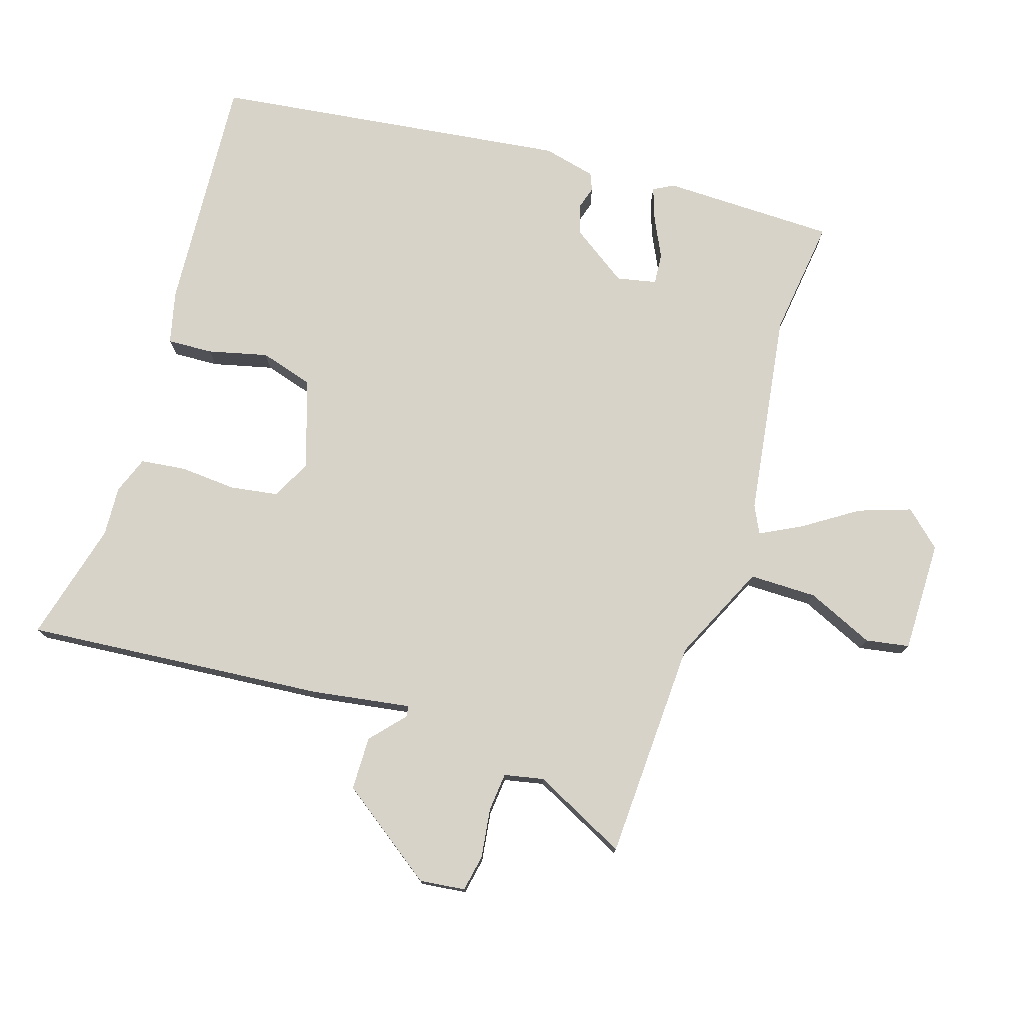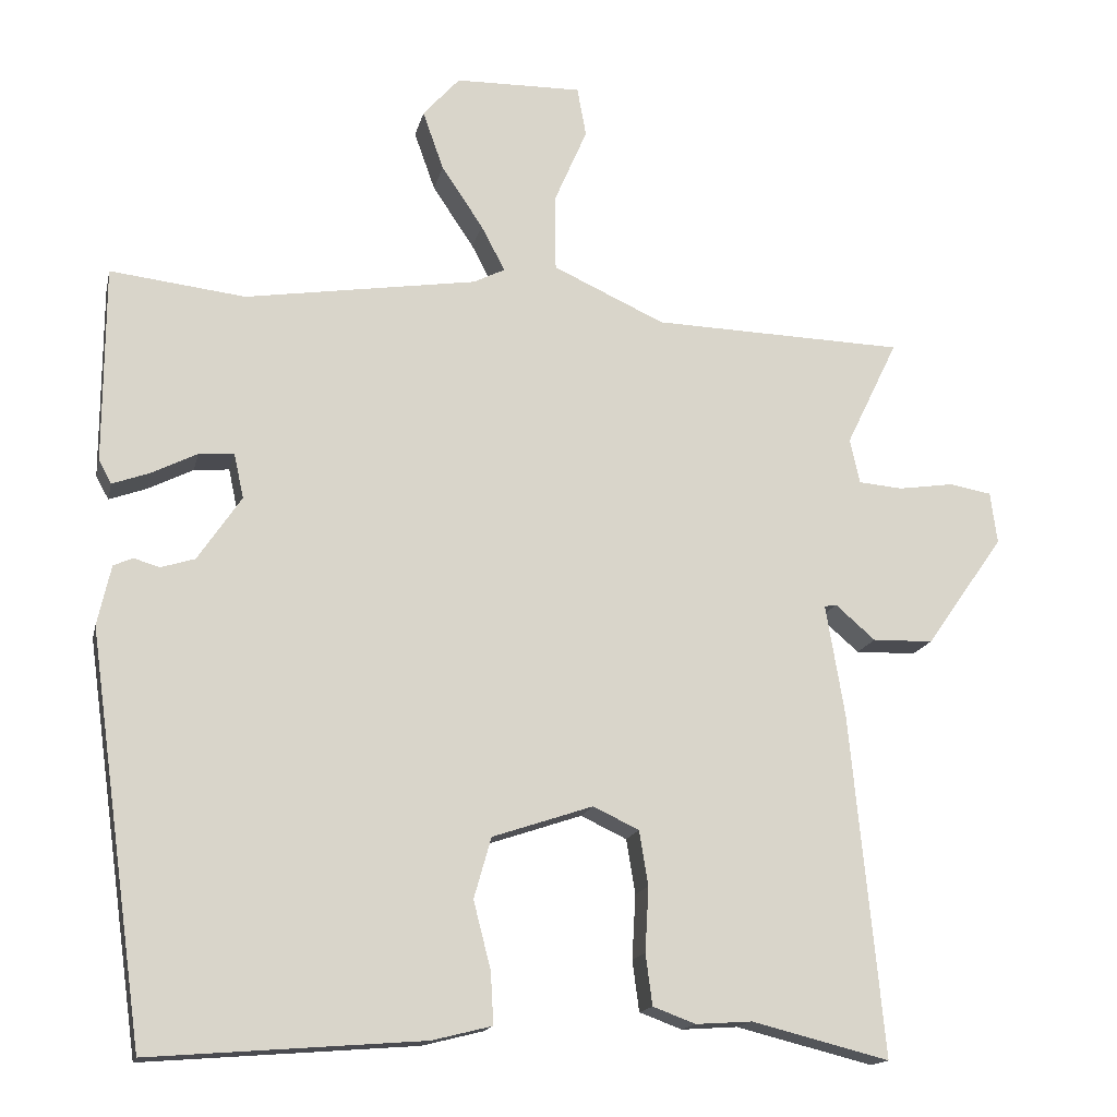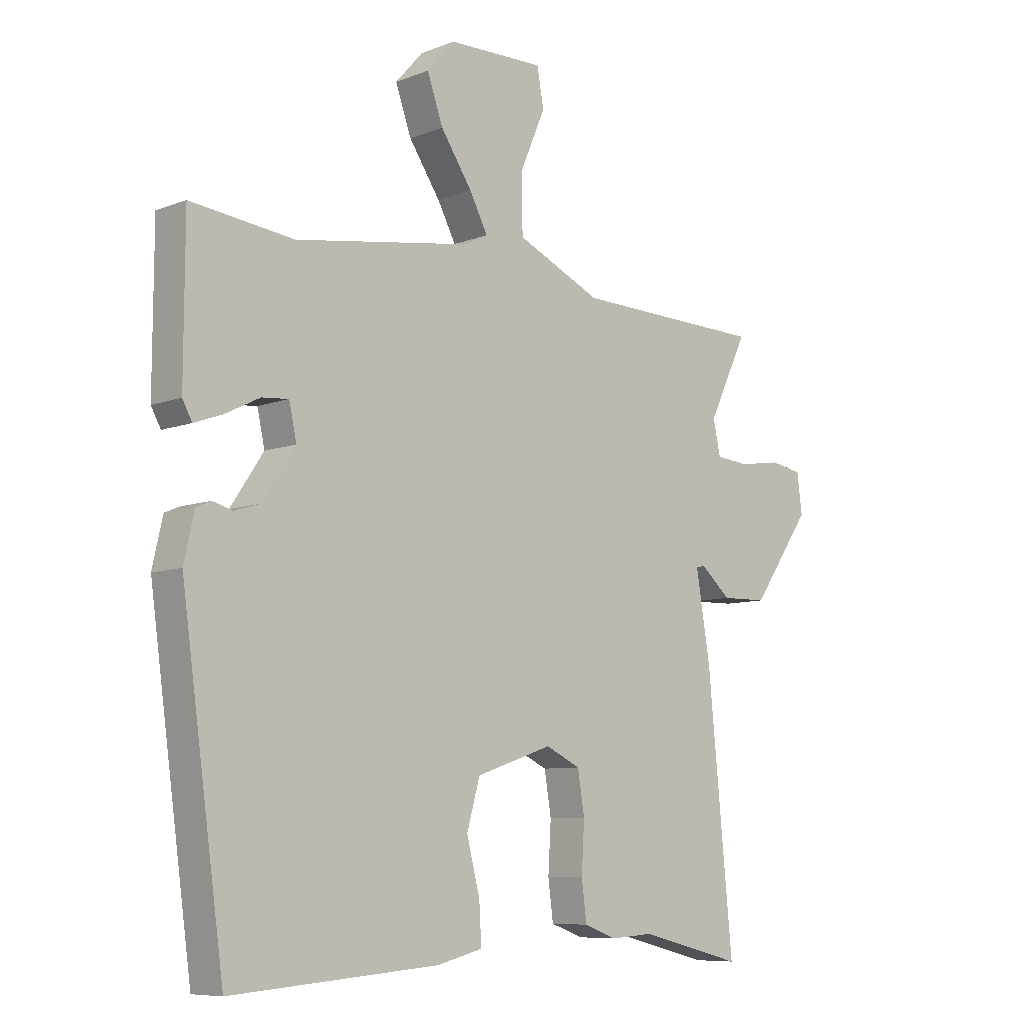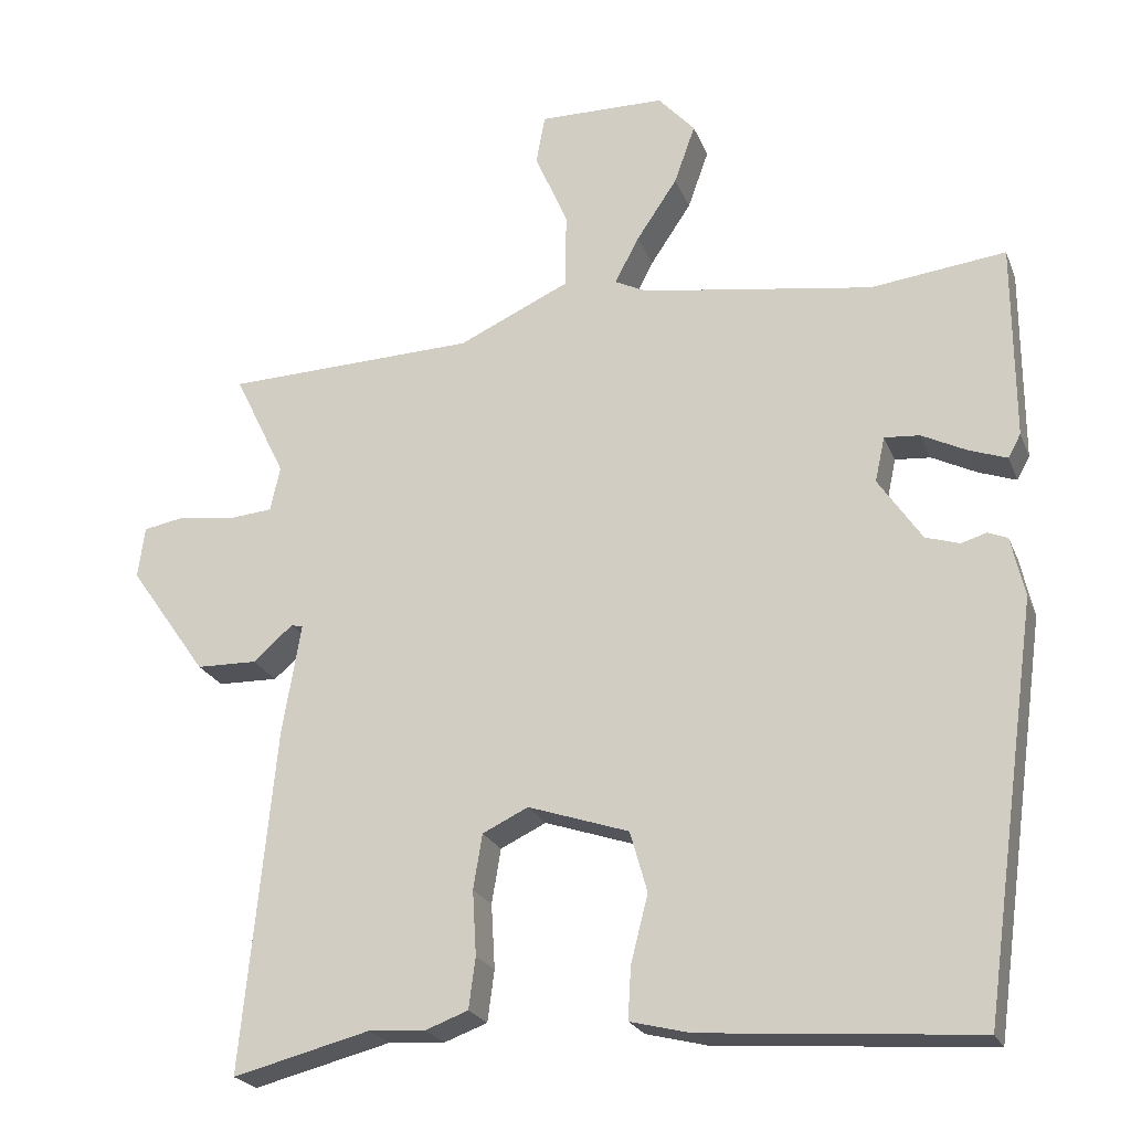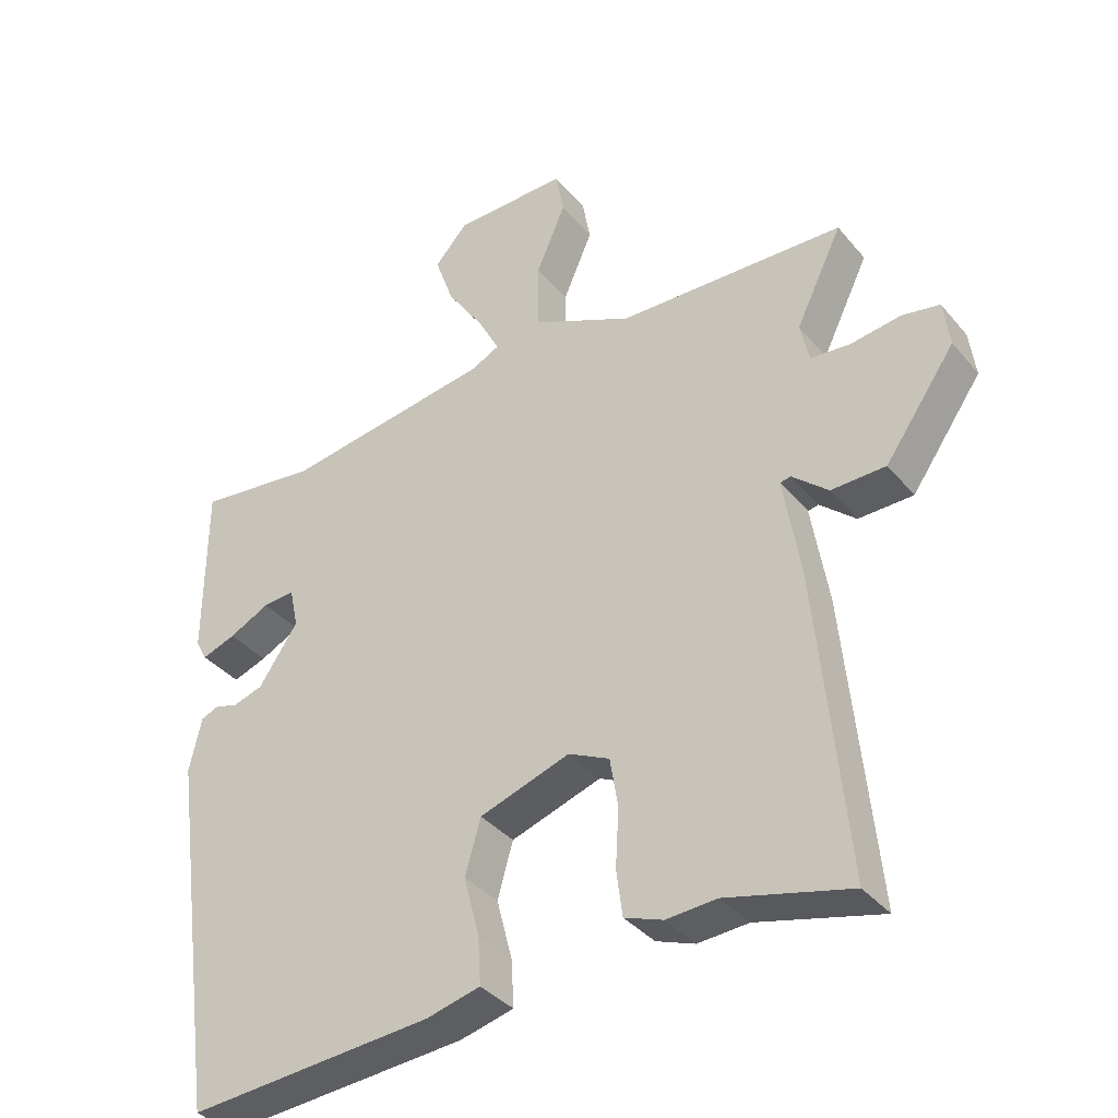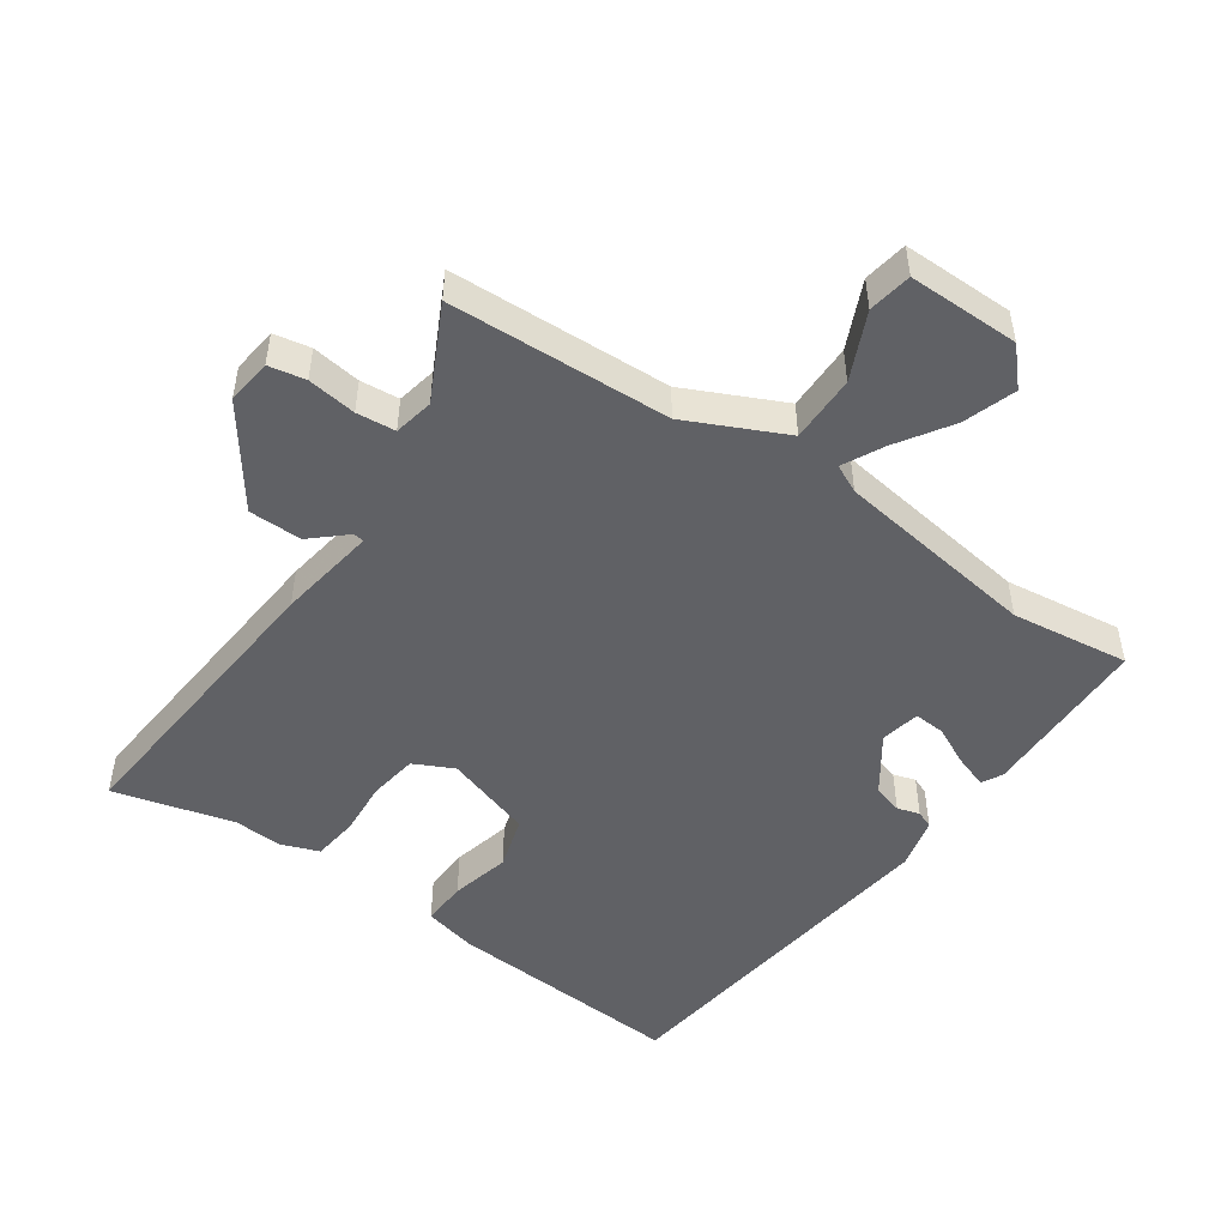
<metadata>
{"format":"obj","ext":"obj","renderer":"f3d","projection":"perspective","resolution":1024,"background":"white","views":[{"elev":76.5,"azim":-71.8,"up":"+Y"},{"elev":-15.9,"azim":167.6,"up":"+Z"},{"elev":-8.1,"azim":136.8,"up":"+Z"},{"elev":-22.9,"azim":18.2,"up":"+Z"},{"elev":-36.8,"azim":-145.5,"up":"+Z"},{"elev":-49.3,"azim":-34.0,"up":"+Y"}]}
</metadata>
<code>
v 0.454 0.07 -0.518
v 0.091 0.07 -0.49
v 0.011 0.07 -0.47
v 0.015 0.07 -0.401
v 0.038 0.07 -0.311
v 0.015 0.07 -0.23
v -0.119 0.07 -0.185
v -0.18 0.07 -0.214
v -0.192 0.07 -0.287
v -0.187 0.07 -0.373
v -0.196 0.07 -0.441
v -0.253 0.07 -0.462
v -0.328 0.07 -0.457
v -0.511 0.07 -0.503
v -0.467 0.07 -0.048
v -0.442 0.07 0.102
v -0.458 0.07 0.105
v -0.511 0.07 0.059
v -0.592 0.07 0.061
v -0.696 0.07 0.209
v -0.687 0.07 0.278
v -0.631 0.07 0.288
v -0.557 0.07 0.277
v -0.498 0.07 0.282
v -0.485 0.07 0.342
v -0.554 0.07 0.484
v -0.218 0.07 0.494
v -0.069 0.07 0.562
v -0.068 0.07 0.664
v -0.112 0.07 0.766
v -0.1 0.07 0.832
v 0.069 0.07 0.829
v 0.118 0.07 0.774
v 0.09 0.07 0.695
v 0.035 0.07 0.613
v 0.003 0.07 0.552
v 0.045 0.07 0.531
v 0.354 0.07 0.483
v 0.534 0.07 0.504
v 0.535 0.07 0.242
v 0.518 0.07 0.211
v 0.468 0.07 0.229
v 0.408 0.07 0.259
v 0.361 0.07 0.263
v 0.348 0.07 0.203
v 0.406 0.07 0.117
v 0.451 0.07 0.103
v 0.485 0.07 0.113
v 0.511 0.07 0.102
v 0.529 0.07 0.022
v 0.454 0 -0.518
v 0.091 0 -0.49
v 0.011 0 -0.47
v 0.015 0 -0.401
v 0.038 0 -0.311
v 0.015 0 -0.23
v -0.119 0 -0.185
v -0.18 0 -0.214
v -0.192 0 -0.287
v -0.187 0 -0.373
v -0.196 0 -0.441
v -0.253 0 -0.462
v -0.328 0 -0.457
v -0.511 0 -0.503
v -0.467 0 -0.048
v -0.442 0 0.102
v -0.458 0 0.105
v -0.511 0 0.059
v -0.592 0 0.061
v -0.696 0 0.209
v -0.687 0 0.278
v -0.631 0 0.288
v -0.557 0 0.277
v -0.498 0 0.282
v -0.485 0 0.342
v -0.554 0 0.484
v -0.218 0 0.494
v -0.069 0 0.562
v -0.068 0 0.664
v -0.112 0 0.766
v -0.1 0 0.832
v 0.069 0 0.829
v 0.118 0 0.774
v 0.09 0 0.695
v 0.035 0 0.613
v 0.003 0 0.552
v 0.045 0 0.531
v 0.354 0 0.483
v 0.534 0 0.504
v 0.535 0 0.242
v 0.518 0 0.211
v 0.468 0 0.229
v 0.408 0 0.259
v 0.361 0 0.263
v 0.348 0 0.203
v 0.406 0 0.117
v 0.451 0 0.103
v 0.485 0 0.113
v 0.511 0 0.102
v 0.529 0 0.022
f 3 4 5
f 2 3 5
f 1 2 5
f 50 1 5
f 49 50 5
f 48 49 5
f 47 48 5
f 46 47 5 6
f 45 46 6 7
f 44 45 7 8
f 41 42 43
f 40 41 43
f 39 40 43
f 38 39 43
f 37 38 43 44
f 36 37 44 8
f 33 34 35
f 32 33 35
f 31 32 35
f 30 31 35
f 29 30 35
f 28 29 35 36
f 27 28 36 8
f 25 26 27 8
f 21 22 23
f 20 21 23
f 19 20 23
f 18 19 23
f 17 18 23
f 16 17 23 24
f 13 14 15 16
f 12 13 16
f 11 12 16
f 10 11 16
f 9 10 16
f 16 24 25
f 9 16 25
f 8 9 25
f 55 54 53
f 55 53 52
f 55 52 51
f 55 51 100
f 55 100 99
f 55 99 98
f 55 98 97
f 56 55 97 96
f 57 56 96 95
f 58 57 95 94
f 93 92 91
f 93 91 90
f 93 90 89
f 93 89 88
f 94 93 88 87
f 58 94 87 86
f 85 84 83
f 85 83 82
f 85 82 81
f 85 81 80
f 85 80 79
f 86 85 79 78
f 58 86 78 77
f 58 77 76 75
f 73 72 71
f 73 71 70
f 73 70 69
f 73 69 68
f 73 68 67
f 74 73 67 66
f 66 65 64 63
f 66 63 62
f 66 62 61
f 66 61 60
f 66 60 59
f 75 74 66
f 75 66 59
f 75 59 58
f 1 51 52 2
f 2 52 53 3
f 3 53 54 4
f 4 54 55 5
f 5 55 56 6
f 6 56 57 7
f 7 57 58 8
f 8 58 59 9
f 9 59 60 10
f 10 60 61 11
f 11 61 62 12
f 12 62 63 13
f 13 63 64 14
f 14 64 65 15
f 15 65 66 16
f 16 66 67 17
f 17 67 68 18
f 18 68 69 19
f 19 69 70 20
f 20 70 71 21
f 21 71 72 22
f 22 72 73 23
f 23 73 74 24
f 24 74 75 25
f 25 75 76 26
f 26 76 77 27
f 27 77 78 28
f 28 78 79 29
f 29 79 80 30
f 30 80 81 31
f 31 81 82 32
f 32 82 83 33
f 33 83 84 34
f 34 84 85 35
f 35 85 86 36
f 36 86 87 37
f 37 87 88 38
f 38 88 89 39
f 39 89 90 40
f 40 90 91 41
f 41 91 92 42
f 42 92 93 43
f 43 93 94 44
f 44 94 95 45
f 45 95 96 46
f 46 96 97 47
f 47 97 98 48
f 48 98 99 49
f 49 99 100 50
f 50 100 51 1

</code>
